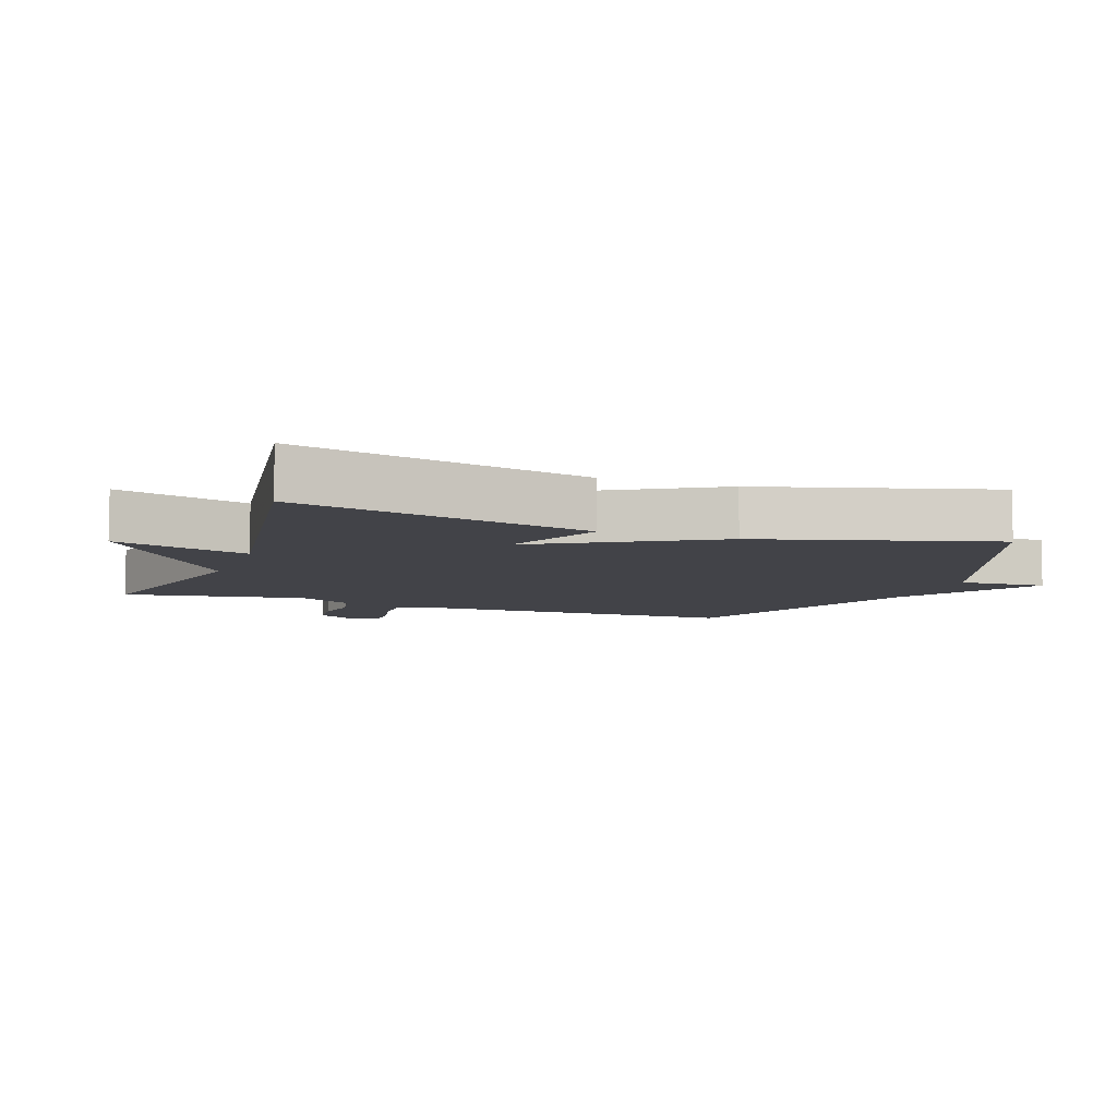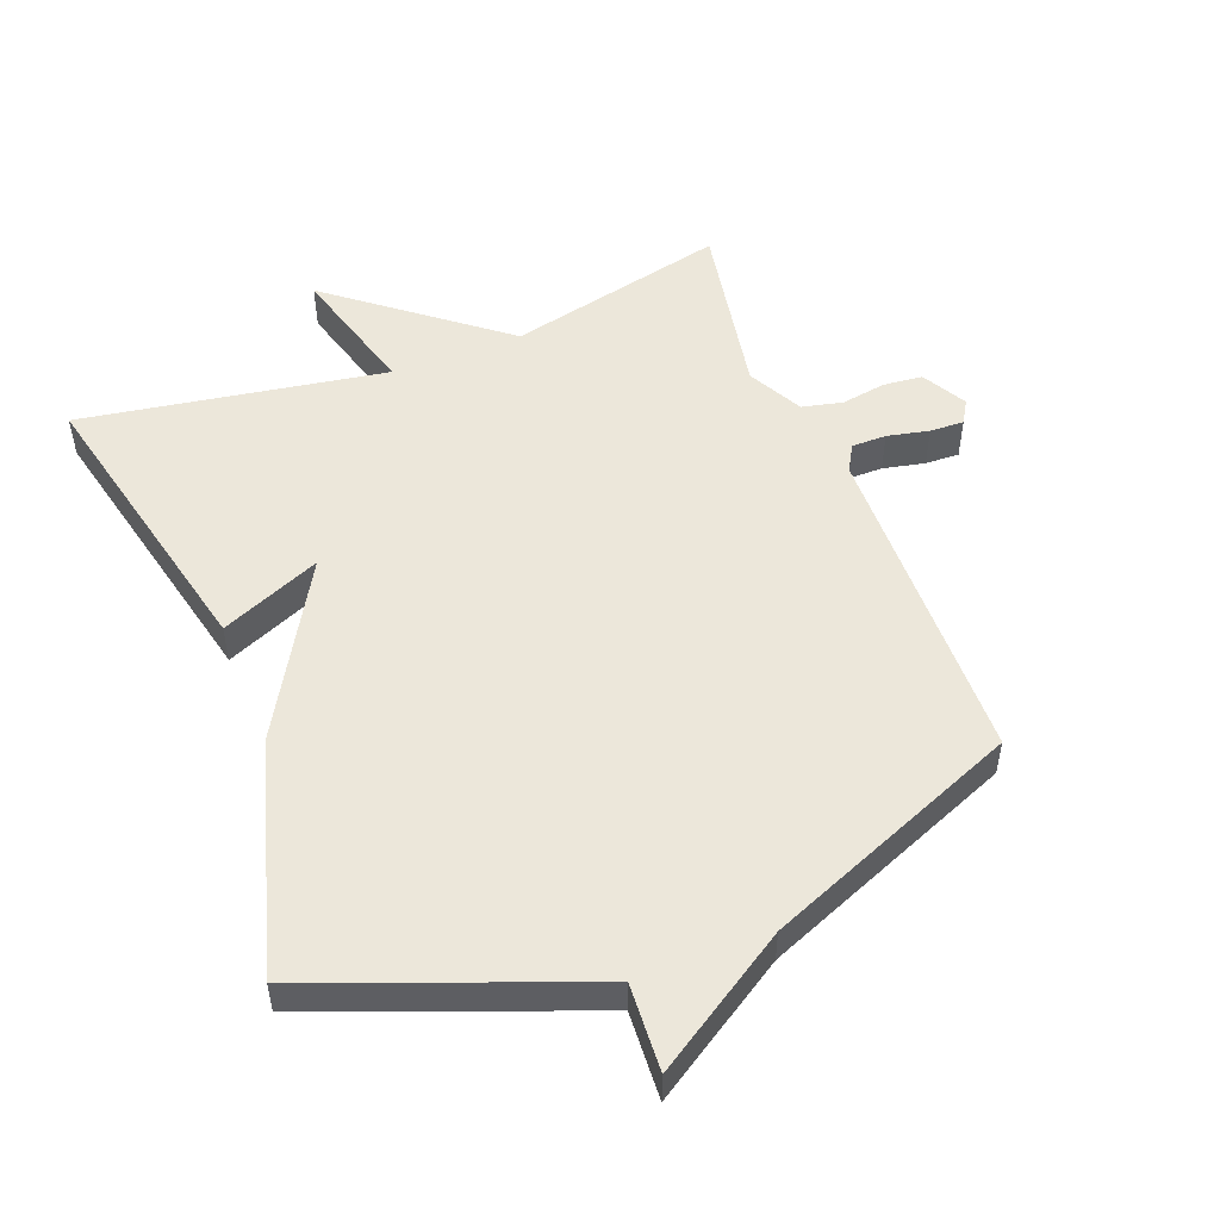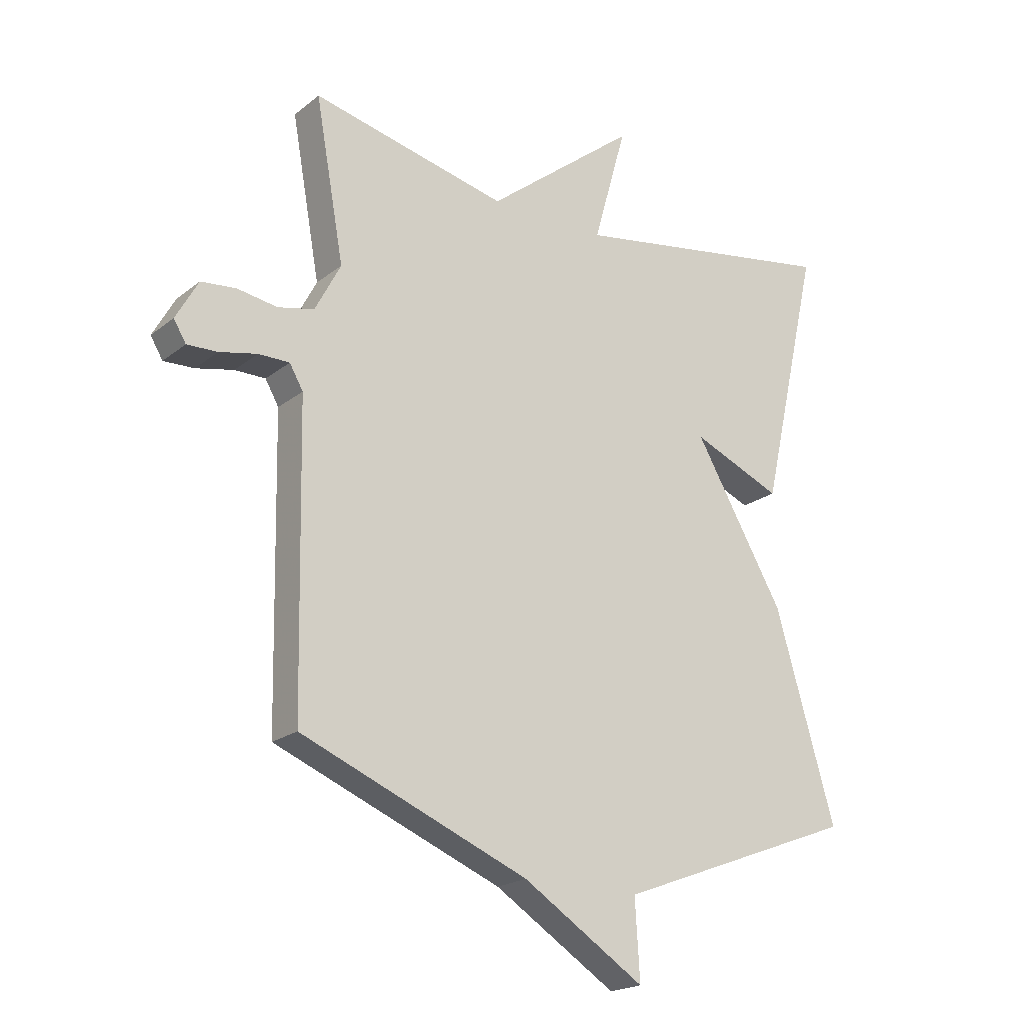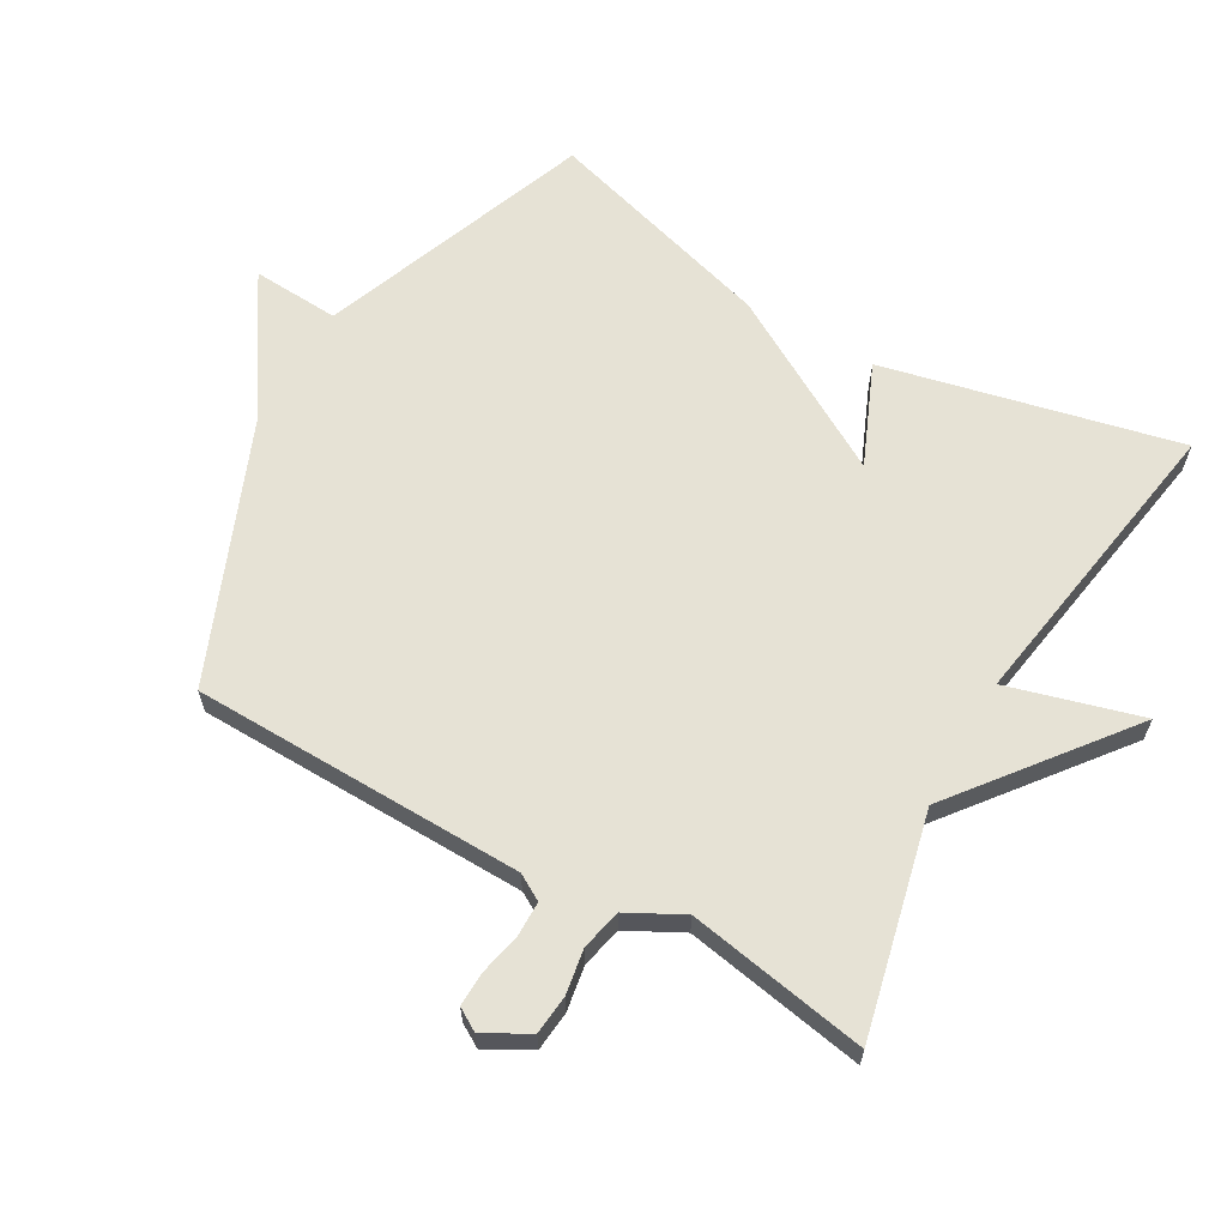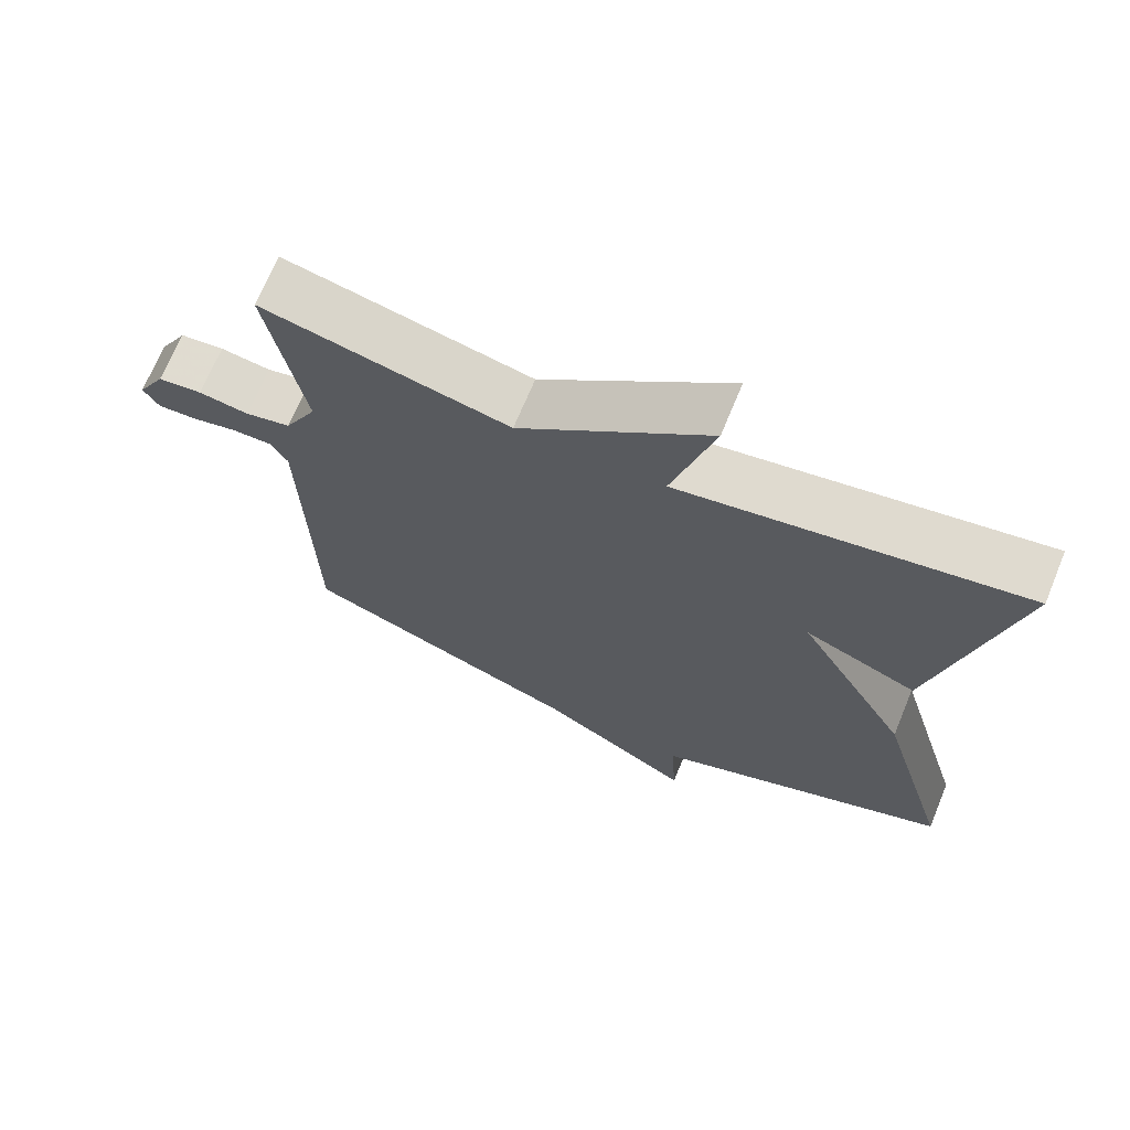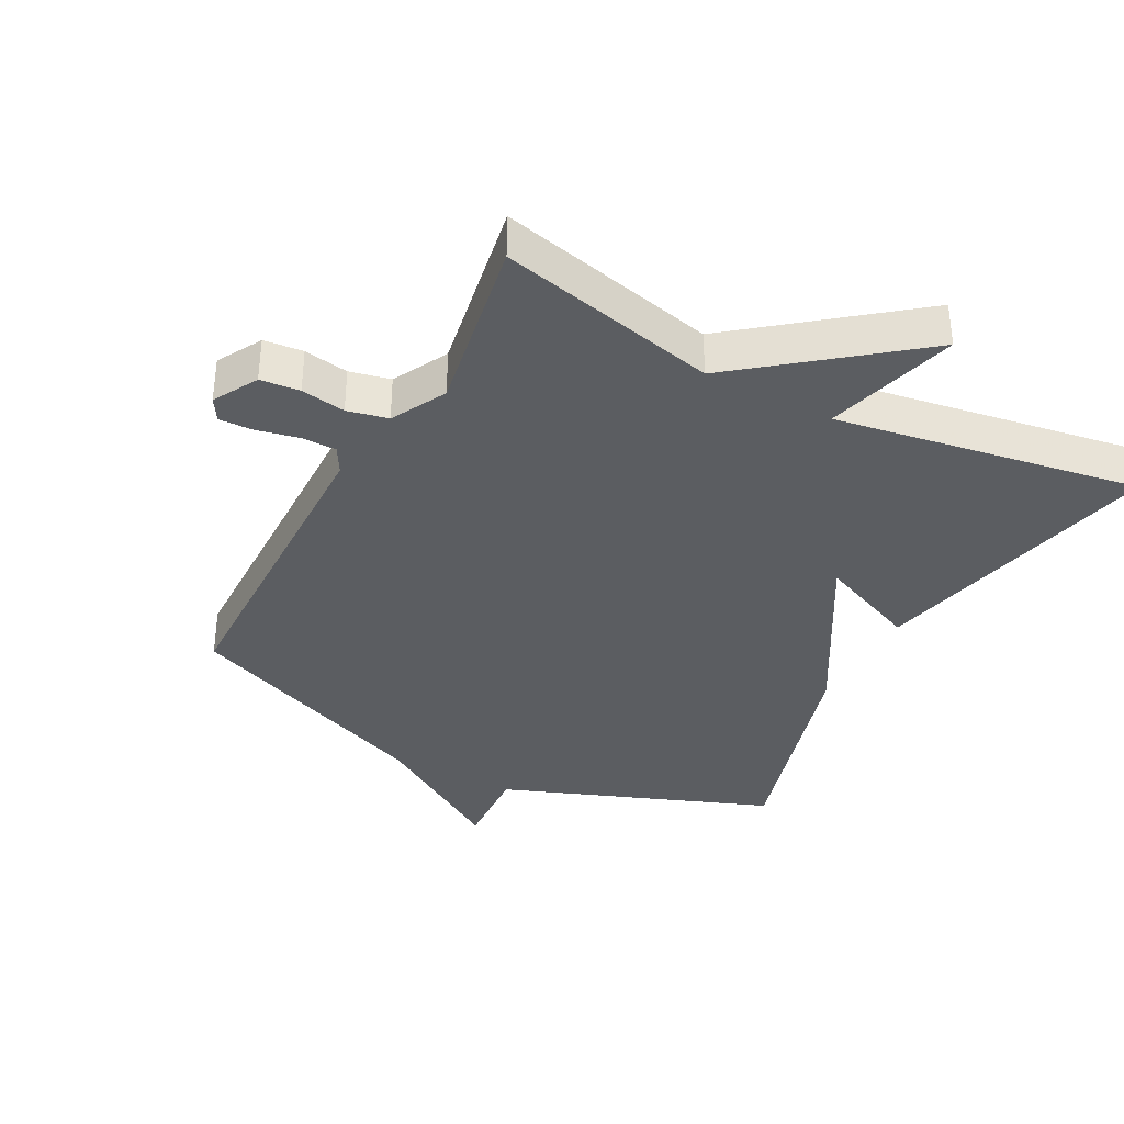
<metadata>
{"format":"obj","ext":"obj","renderer":"f3d","projection":"perspective","resolution":1024,"background":"white","views":[{"elev":-7.6,"azim":69.9,"up":"+Y"},{"elev":51.5,"azim":158.8,"up":"+Y"},{"elev":-20.5,"azim":-35.7,"up":"+Z"},{"elev":63.9,"azim":-60.4,"up":"+Y"},{"elev":69.5,"azim":22.4,"up":"+Z"},{"elev":-36.2,"azim":-28.0,"up":"+Y"}]}
</metadata>
<code>
v 0.5 0.07 0.5
v 0.398 0.07 0.051
v 0.245 0.07 0.116
v 0.398 0.07 -0.149
v 0.5 0.07 -0.5
v 0.088 0.07 -0.658
v 0.096 0.07 -0.791
v -0.112 0.07 -0.658
v -0.5 0.07 -0.5
v -0.51 0.07 0.006
v -0.533 0.07 0.046
v -0.586 0.07 0.046
v -0.65 0.07 0.032
v -0.702 0.07 0.03
v -0.723 0.07 0.065
v -0.685 0.07 0.133
v -0.625 0.07 0.139
v -0.557 0.07 0.128
v -0.495 0.07 0.142
v -0.451 0.07 0.226
v -0.5 0.07 0.5
v -0.165 0.07 0.423
v 0.092 0.07 0.626
v 0.035 0.07 0.423
v 0.5 0 0.5
v 0.398 0 0.051
v 0.245 0 0.116
v 0.398 0 -0.149
v 0.5 0 -0.5
v 0.088 0 -0.658
v 0.096 0 -0.791
v -0.112 0 -0.658
v -0.5 0 -0.5
v -0.51 0 0.006
v -0.533 0 0.046
v -0.586 0 0.046
v -0.65 0 0.032
v -0.702 0 0.03
v -0.723 0 0.065
v -0.685 0 0.133
v -0.625 0 0.139
v -0.557 0 0.128
v -0.495 0 0.142
v -0.451 0 0.226
v -0.5 0 0.5
v -0.165 0 0.423
v 0.092 0 0.626
v 0.035 0 0.423
f 22 23 24
f 20 21 22
f 19 20 22 24
f 16 17 18
f 15 16 18
f 14 15 18
f 13 14 18
f 12 13 18
f 11 12 18 19
f 19 24 1
f 11 19 1
f 10 11 1
f 6 7 8
f 8 9 10
f 6 8 10
f 5 6 10
f 4 5 10
f 3 4 10
f 1 2 3
f 1 3 10
f 48 47 46
f 46 45 44
f 48 46 44 43
f 42 41 40
f 42 40 39
f 42 39 38
f 42 38 37
f 42 37 36
f 43 42 36 35
f 25 48 43
f 25 43 35
f 25 35 34
f 32 31 30
f 34 33 32
f 34 32 30
f 34 30 29
f 34 29 28
f 34 28 27
f 27 26 25
f 34 27 25
f 1 25 26 2
f 2 26 27 3
f 3 27 28 4
f 4 28 29 5
f 5 29 30 6
f 6 30 31 7
f 7 31 32 8
f 8 32 33 9
f 9 33 34 10
f 10 34 35 11
f 11 35 36 12
f 12 36 37 13
f 13 37 38 14
f 14 38 39 15
f 15 39 40 16
f 16 40 41 17
f 17 41 42 18
f 18 42 43 19
f 19 43 44 20
f 20 44 45 21
f 21 45 46 22
f 22 46 47 23
f 23 47 48 24
f 24 48 25 1

</code>
